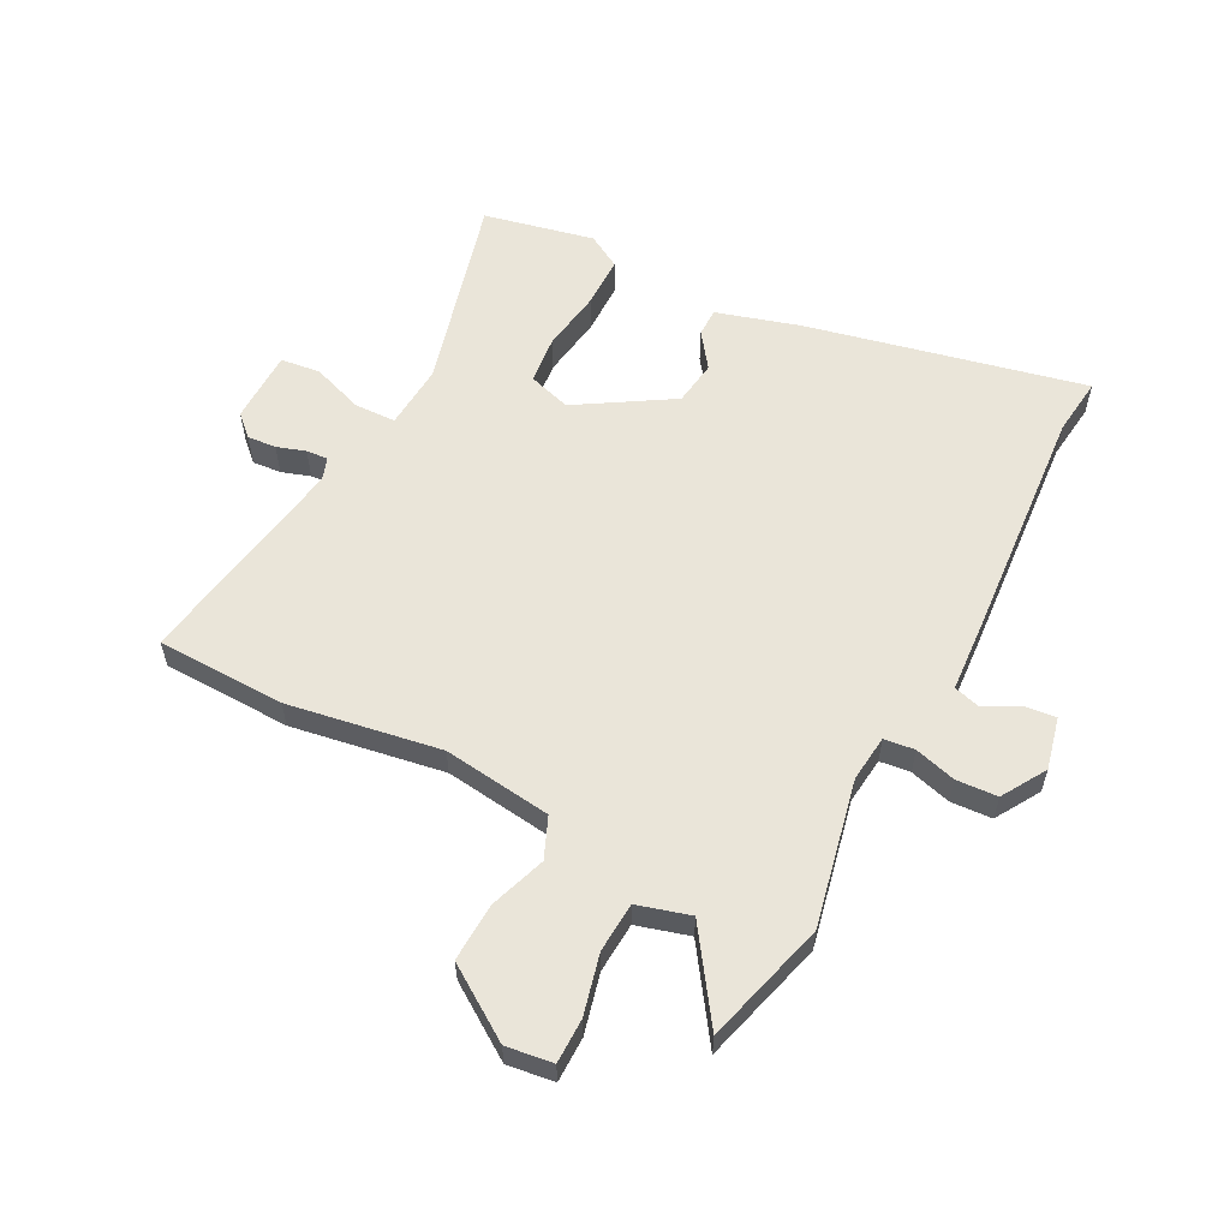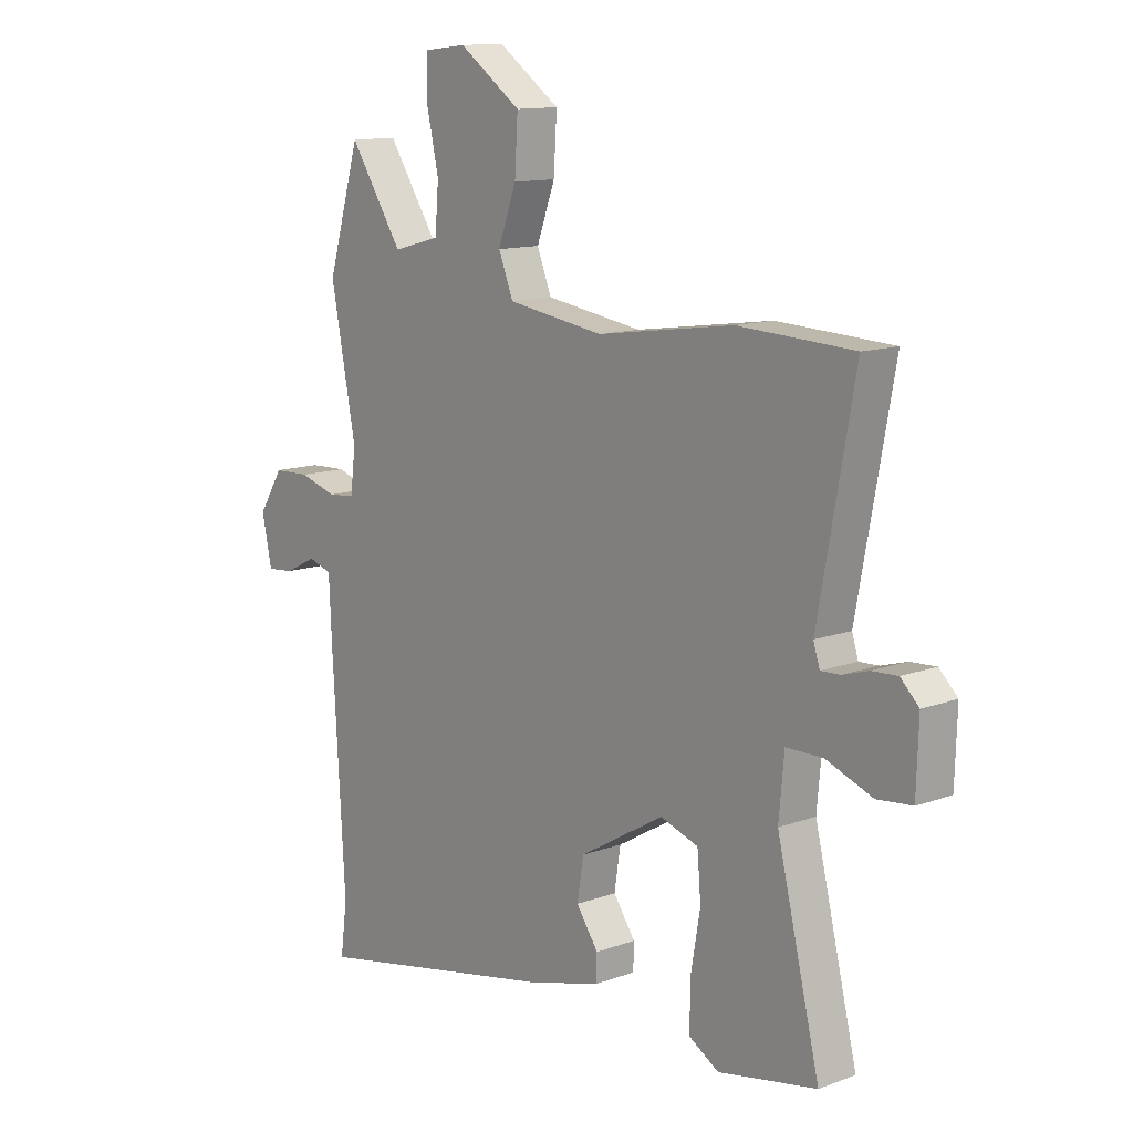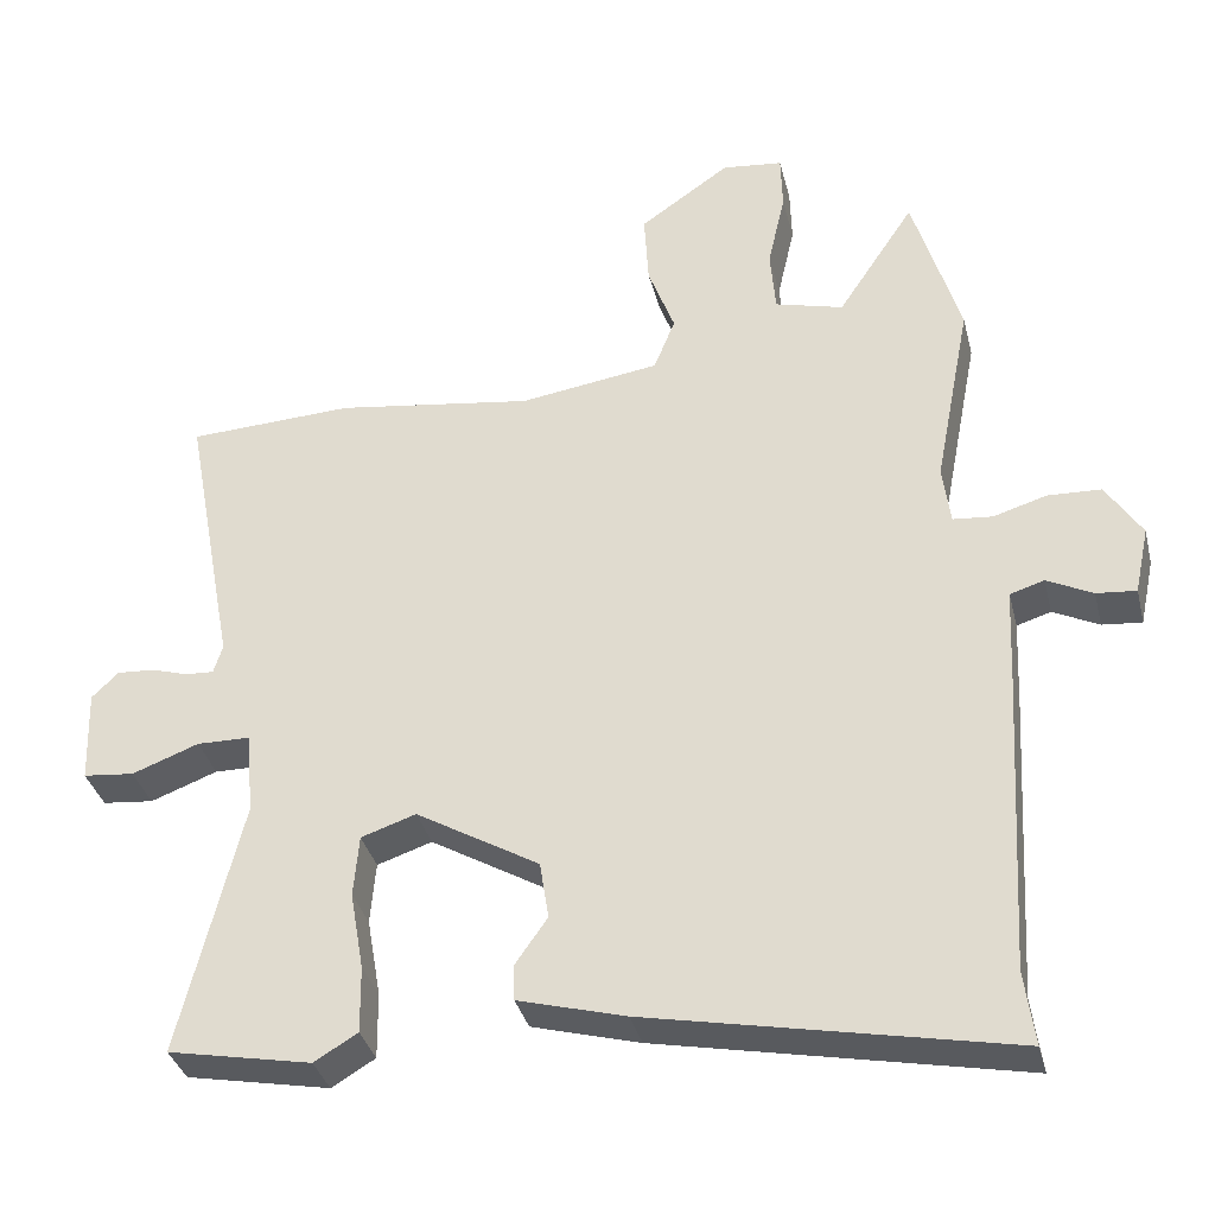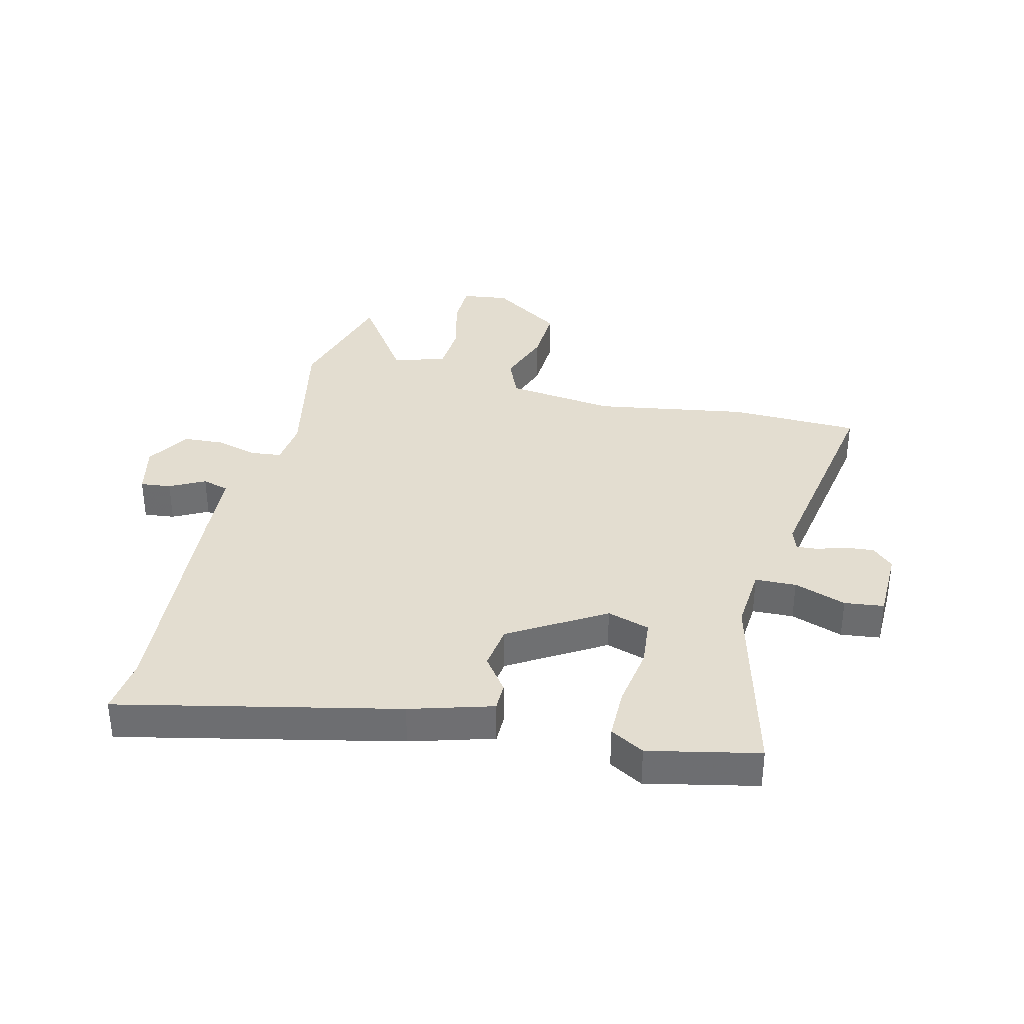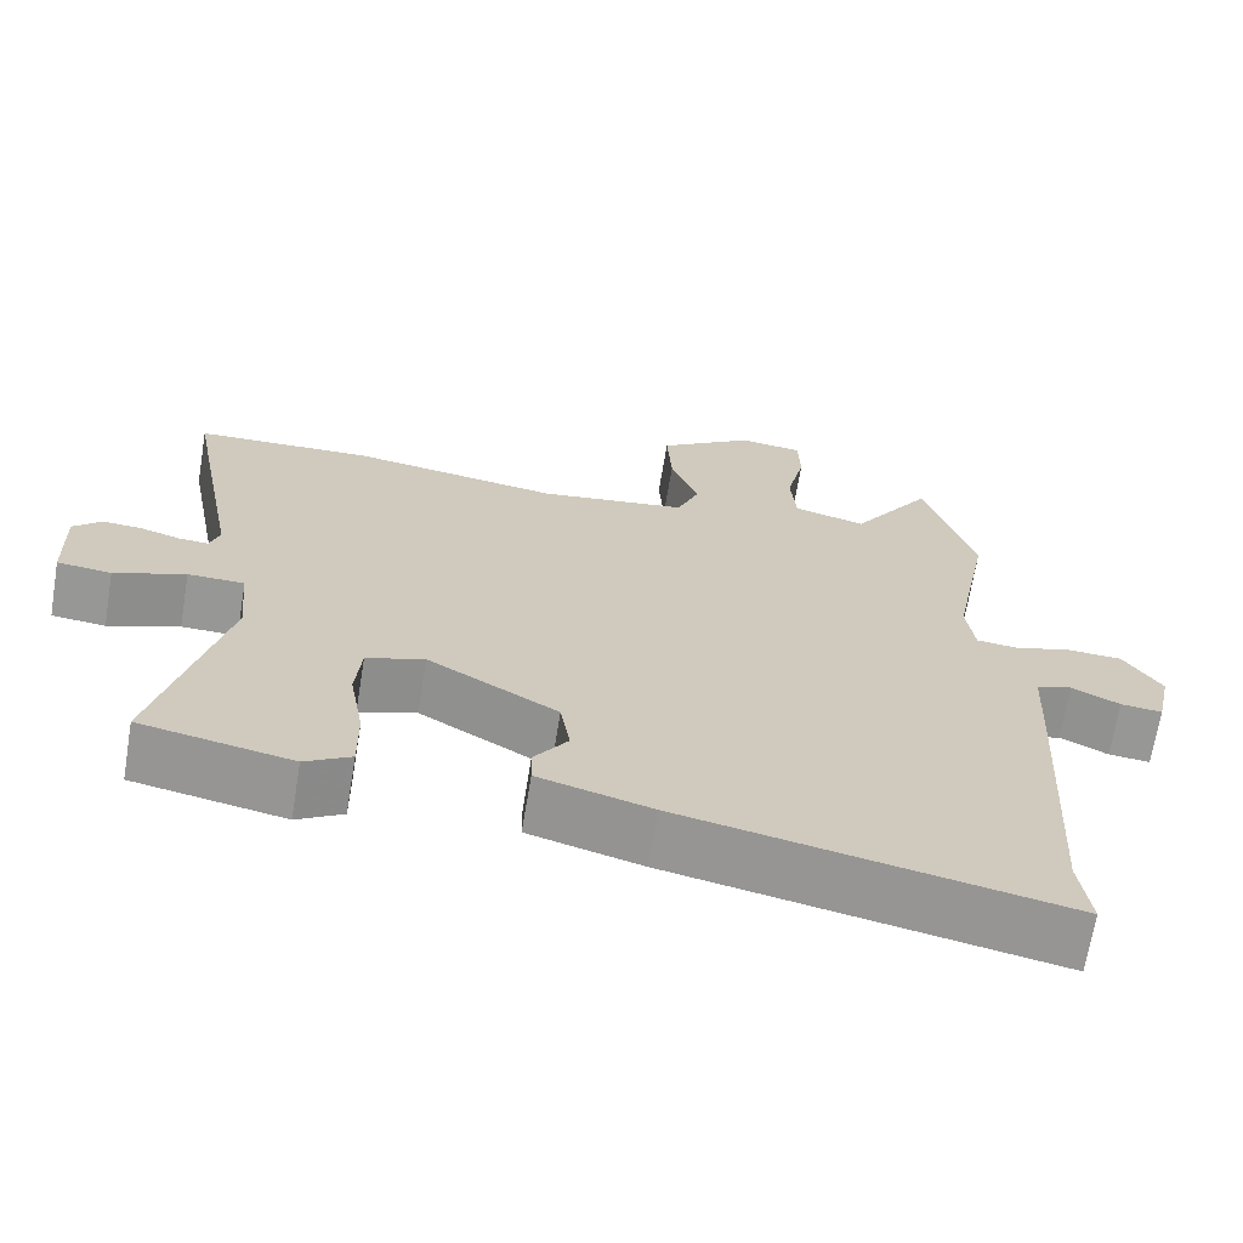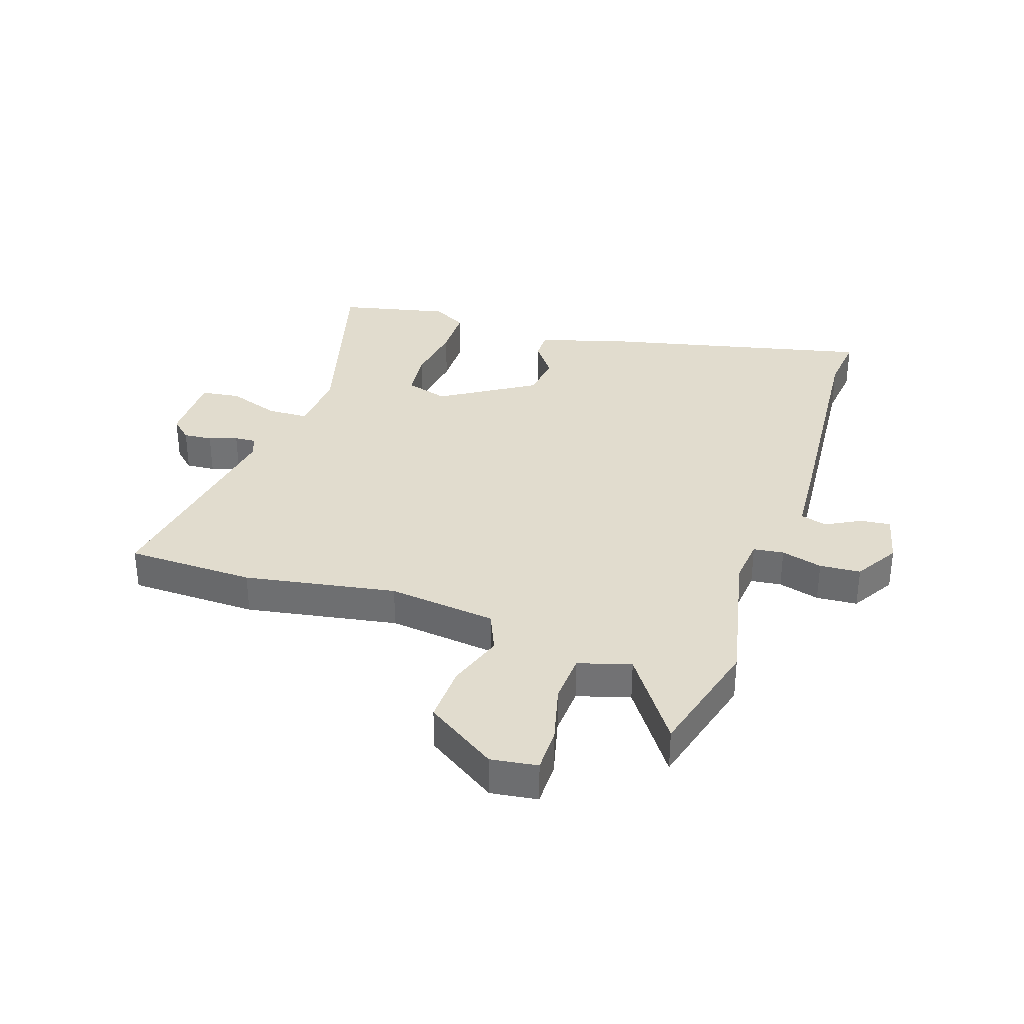
<metadata>
{"format":"obj","ext":"obj","renderer":"f3d","projection":"perspective","resolution":1024,"background":"white","views":[{"elev":58.2,"azim":26.4,"up":"+Y"},{"elev":12.5,"azim":-130.5,"up":"+Z"},{"elev":-35.4,"azim":13.7,"up":"+Z"},{"elev":35.5,"azim":-167.2,"up":"+Y"},{"elev":-68.1,"azim":-9.4,"up":"+Z"},{"elev":34.1,"azim":17.0,"up":"+Y"}]}
</metadata>
<code>
v -0.541 0.07 -0.472
v -0.459 0.07 -0.137
v -0.469 0.07 -0.027
v -0.539 0.07 -0.026
v -0.627 0.07 -0.059
v -0.694 0.07 -0.052
v -0.698 0.07 0.072
v -0.663 0.07 0.106
v -0.614 0.07 0.103
v -0.565 0.07 0.088
v -0.528 0.07 0.086
v -0.516 0.07 0.124
v -0.585 0.07 0.496
v -0.366 0.07 0.506
v -0.106 0.07 0.468
v 0.078 0.07 0.495
v 0.106 0.07 0.565
v 0.071 0.07 0.66
v 0.065 0.07 0.759
v 0.184 0.07 0.842
v 0.264 0.07 0.833
v 0.266 0.07 0.757
v 0.243 0.07 0.655
v 0.25 0.07 0.57
v 0.34 0.07 0.546
v 0.441 0.07 0.699
v 0.503 0.07 0.49
v 0.455 0.07 0.241
v 0.465 0.07 0.162
v 0.517 0.07 0.157
v 0.587 0.07 0.178
v 0.657 0.07 0.175
v 0.704 0.07 0.101
v 0.685 0.07 0.012
v 0.633 0.07 0.017
v 0.573 0.07 0.047
v 0.528 0.07 0.033
v 0.522 0.07 -0.093
v 0.499 0.07 -0.493
v 0.512 0.07 -0.591
v 0.038 0.07 -0.495
v -0.103 0.07 -0.456
v -0.104 0.07 -0.408
v -0.062 0.07 -0.348
v -0.074 0.07 -0.272
v -0.236 0.07 -0.177
v -0.308 0.07 -0.201
v -0.315 0.07 -0.283
v -0.297 0.07 -0.387
v -0.296 0.07 -0.475
v -0.353 0.07 -0.509
v -0.541 0 -0.472
v -0.459 0 -0.137
v -0.469 0 -0.027
v -0.539 0 -0.026
v -0.627 0 -0.059
v -0.694 0 -0.052
v -0.698 0 0.072
v -0.663 0 0.106
v -0.614 0 0.103
v -0.565 0 0.088
v -0.528 0 0.086
v -0.516 0 0.124
v -0.585 0 0.496
v -0.366 0 0.506
v -0.106 0 0.468
v 0.078 0 0.495
v 0.106 0 0.565
v 0.071 0 0.66
v 0.065 0 0.759
v 0.184 0 0.842
v 0.264 0 0.833
v 0.266 0 0.757
v 0.243 0 0.655
v 0.25 0 0.57
v 0.34 0 0.546
v 0.441 0 0.699
v 0.503 0 0.49
v 0.455 0 0.241
v 0.465 0 0.162
v 0.517 0 0.157
v 0.587 0 0.178
v 0.657 0 0.175
v 0.704 0 0.101
v 0.685 0 0.012
v 0.633 0 0.017
v 0.573 0 0.047
v 0.528 0 0.033
v 0.522 0 -0.093
v 0.499 0 -0.493
v 0.512 0 -0.591
v 0.038 0 -0.495
v -0.103 0 -0.456
v -0.104 0 -0.408
v -0.062 0 -0.348
v -0.074 0 -0.272
v -0.236 0 -0.177
v -0.308 0 -0.201
v -0.315 0 -0.283
v -0.297 0 -0.387
v -0.296 0 -0.475
v -0.353 0 -0.509
f 48 49 50 51
f 47 48 51 1
f 41 42 43 44
f 39 40 41 44
f 37 38 39 44
f 37 44 45
f 33 34 35 36
f 33 36 37
f 30 31 32 33
f 29 30 33 37
f 25 26 27 28
f 24 25 28 29
f 20 21 22 23
f 20 23 24
f 17 18 19 20
f 17 20 24
f 16 17 24 29
f 12 13 14 15
f 11 12 15 16
f 7 8 9 10
f 7 10 11
f 4 5 6 7
f 3 4 7 11
f 47 1 2
f 46 47 2 3
f 29 37 45 46
f 16 29 46
f 3 11 16 46
f 102 101 100 99
f 52 102 99 98
f 95 94 93 92
f 95 92 91 90
f 95 90 89 88
f 96 95 88
f 87 86 85 84
f 88 87 84
f 84 83 82 81
f 88 84 81 80
f 79 78 77 76
f 80 79 76 75
f 74 73 72 71
f 75 74 71
f 71 70 69 68
f 75 71 68
f 80 75 68 67
f 66 65 64 63
f 67 66 63 62
f 61 60 59 58
f 62 61 58
f 58 57 56 55
f 62 58 55 54
f 53 52 98
f 54 53 98 97
f 97 96 88 80
f 97 80 67
f 97 67 62 54
f 1 52 53 2
f 2 53 54 3
f 3 54 55 4
f 4 55 56 5
f 5 56 57 6
f 6 57 58 7
f 7 58 59 8
f 8 59 60 9
f 9 60 61 10
f 10 61 62 11
f 11 62 63 12
f 12 63 64 13
f 13 64 65 14
f 14 65 66 15
f 15 66 67 16
f 16 67 68 17
f 17 68 69 18
f 18 69 70 19
f 19 70 71 20
f 20 71 72 21
f 21 72 73 22
f 22 73 74 23
f 23 74 75 24
f 24 75 76 25
f 25 76 77 26
f 26 77 78 27
f 27 78 79 28
f 28 79 80 29
f 29 80 81 30
f 30 81 82 31
f 31 82 83 32
f 32 83 84 33
f 33 84 85 34
f 34 85 86 35
f 35 86 87 36
f 36 87 88 37
f 37 88 89 38
f 38 89 90 39
f 39 90 91 40
f 40 91 92 41
f 41 92 93 42
f 42 93 94 43
f 43 94 95 44
f 44 95 96 45
f 45 96 97 46
f 46 97 98 47
f 47 98 99 48
f 48 99 100 49
f 49 100 101 50
f 50 101 102 51
f 51 102 52 1

</code>
